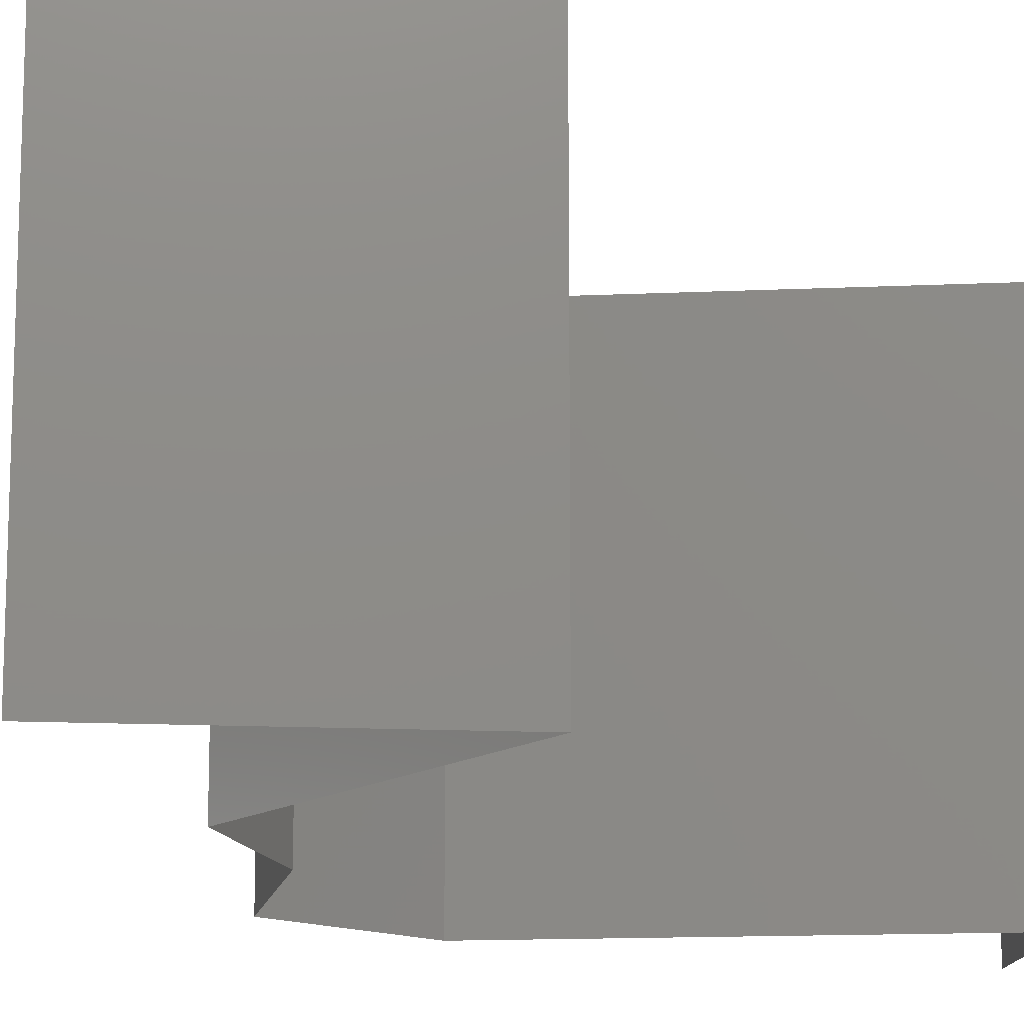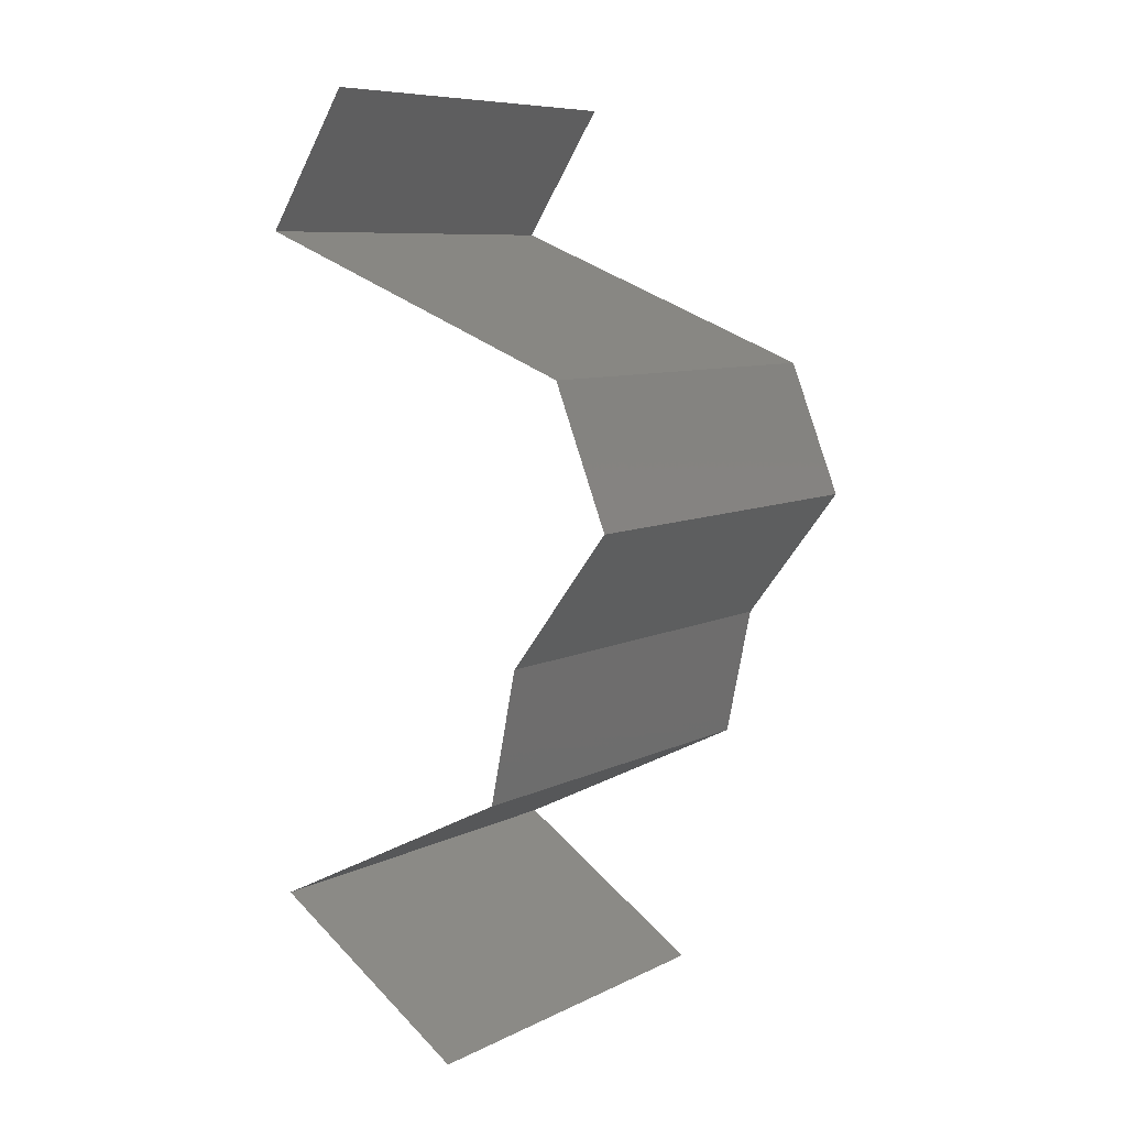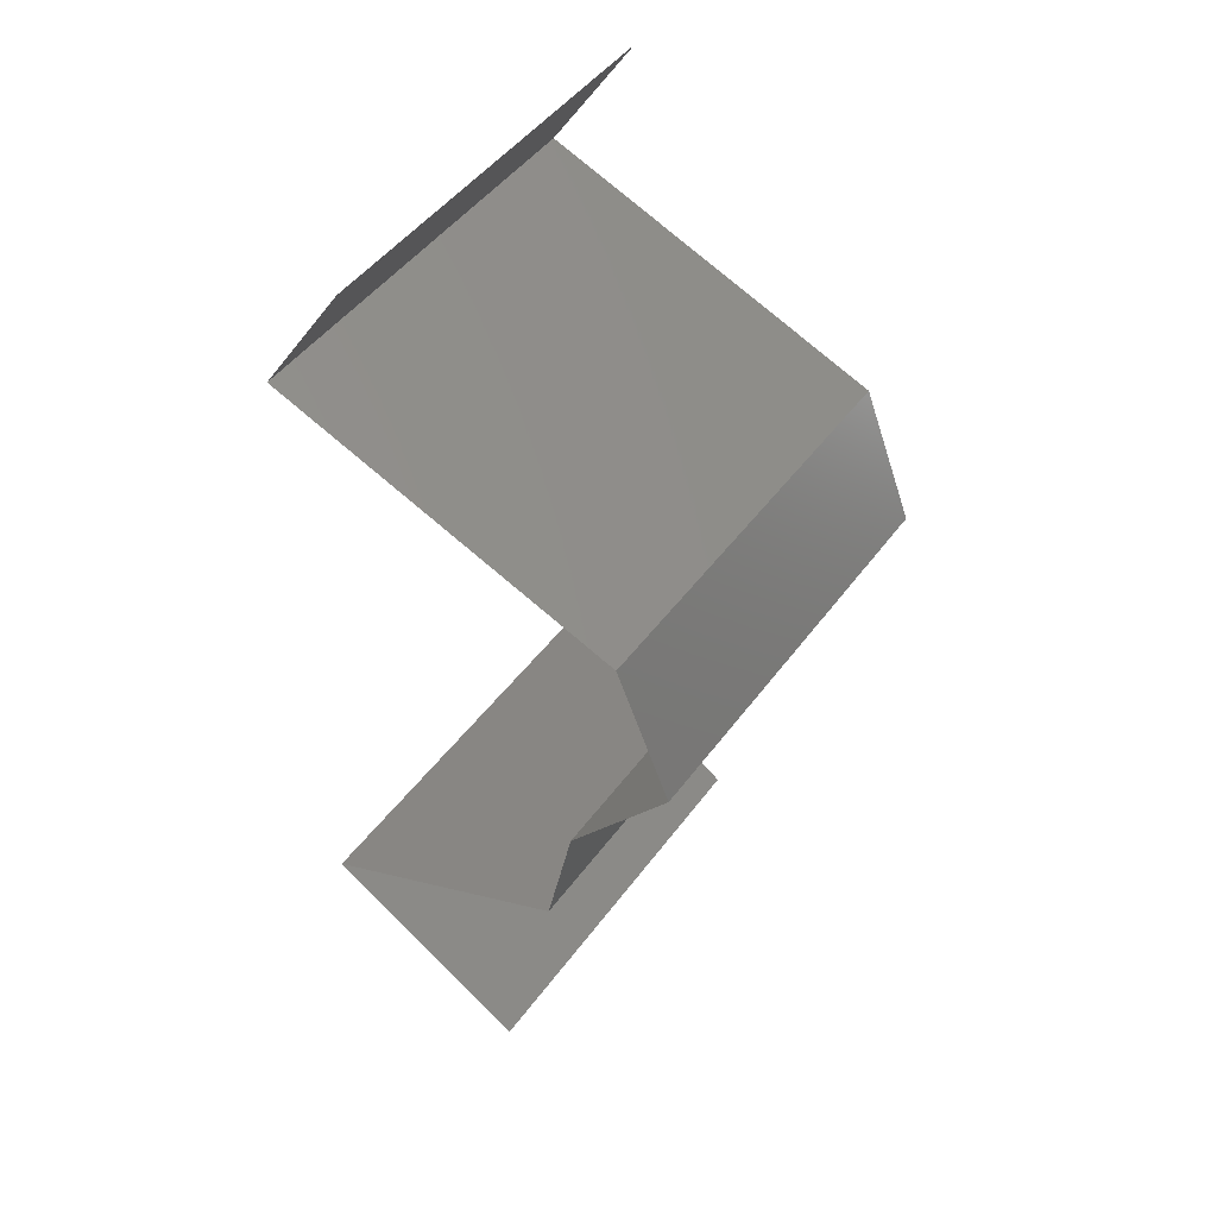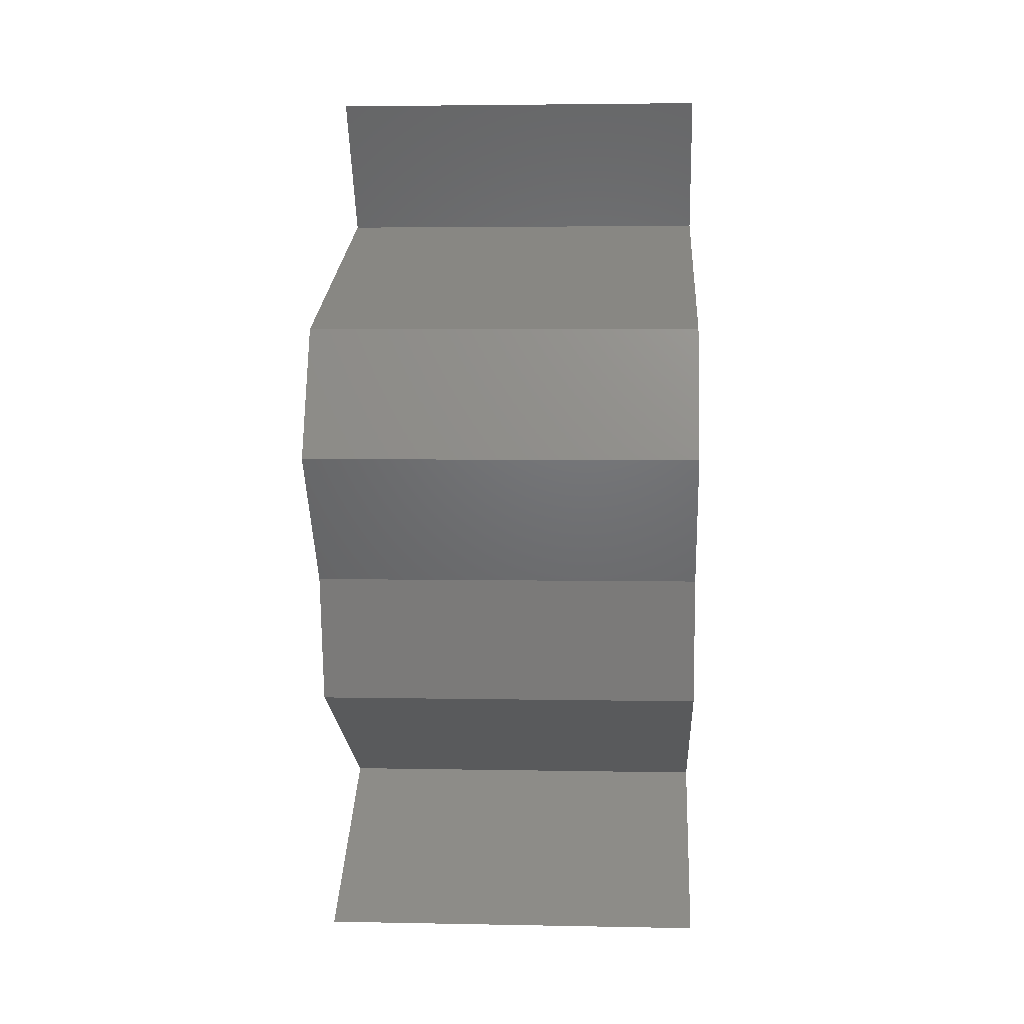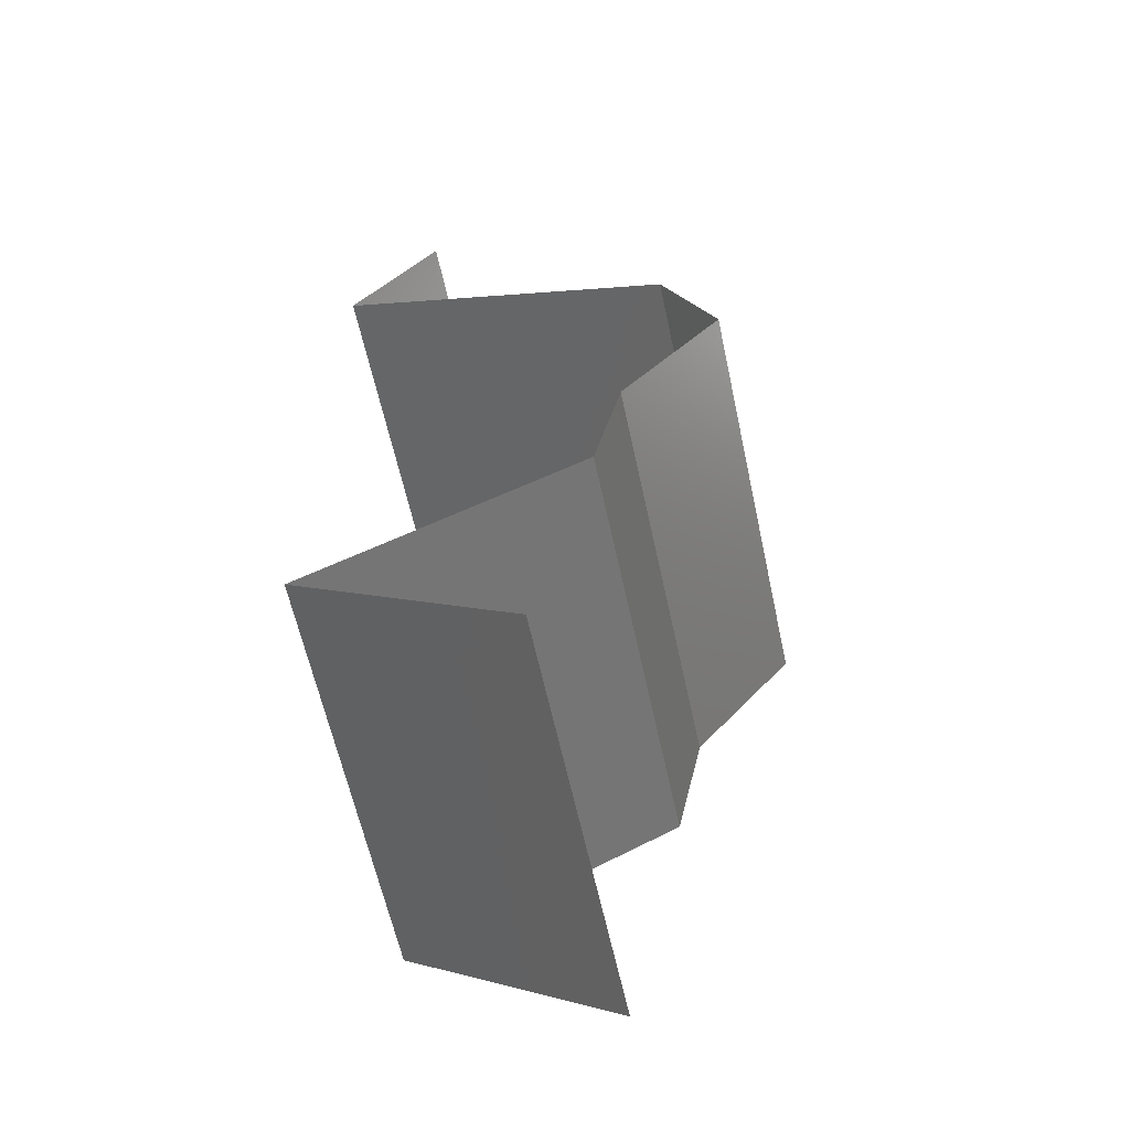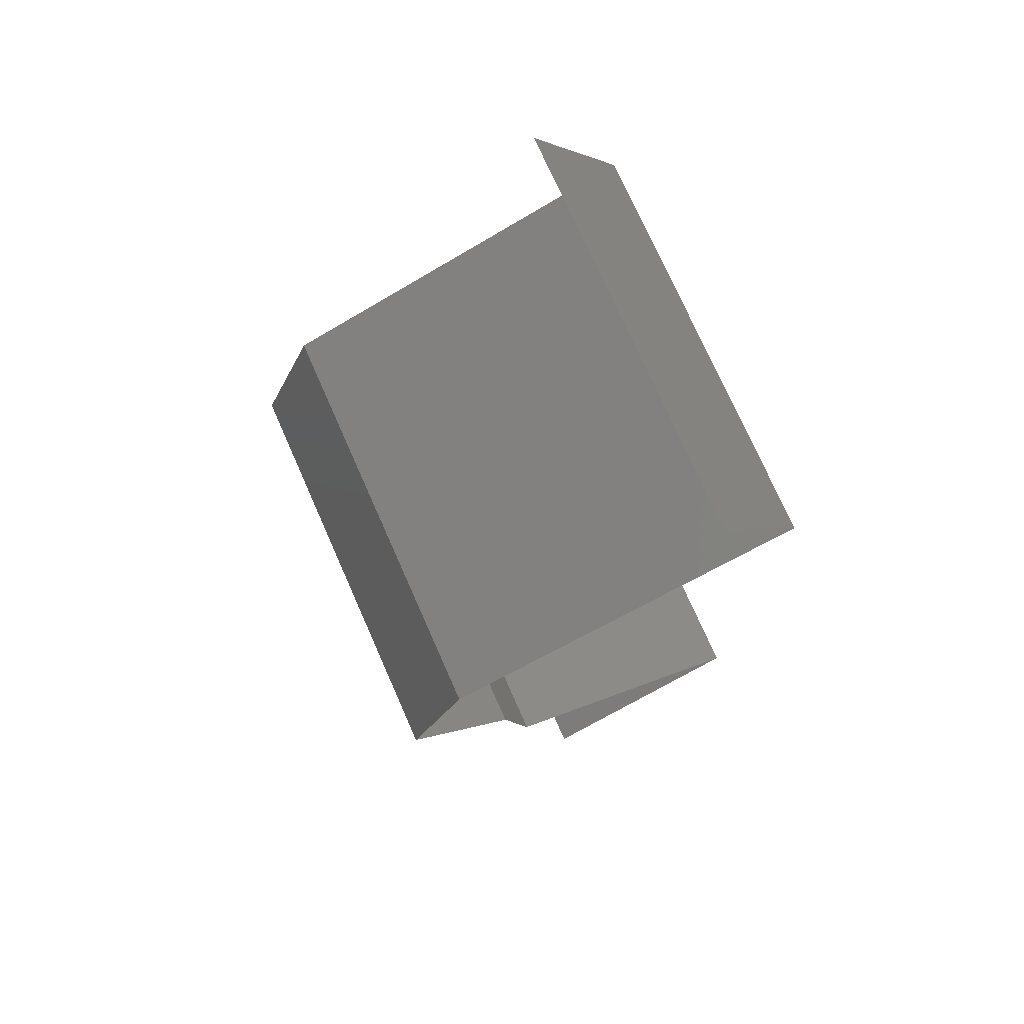
<metadata>
{"format":"stl","ext":"stl","renderer":"f3d","projection":"perspective","resolution":1024,"background":"white","views":[{"elev":-14.7,"azim":26.7,"up":"+Z"},{"elev":8.3,"azim":-142.6,"up":"+Y"},{"elev":47.8,"azim":-145.5,"up":"+Y"},{"elev":3.9,"azim":-86.3,"up":"+Y"},{"elev":-62.5,"azim":-167.7,"up":"+Y"},{"elev":75.2,"azim":-23.9,"up":"+Y"}]}
</metadata>
<code>
# stl→obj: 45 verts, 64 faces
v 0.03647 0.04628 0
v 0.03647 0.04628 0.01
v 0.03428 0.04959 0.005
v 0.03209 0.05289 0.02
v 0.03209 0.05289 0.01
v 0.03428 0.04959 0.015
v 0.03647 0.04628 0.02
v 0.03209 0.05289 0
v 0.02791 0.04298 0
v 0.02945 0.04357 0.007696
v 0.01934 0.03967 0.01
v 0.01934 0.03967 0.02
v 0.02565 0.04211 0.01322
v 0.02791 0.04298 0.02
v 0.03125 0.04427 0.01423
v 0.01934 0.03967 0
v 0.02362 0.04132 0.005
v 0.01668 0.03306 0.02
v 0.01801 0.03636 0.015
v 0.01668 0.03306 0
v 0.01801 0.03636 0.005
v 0.01668 0.03306 0.01
v 0.02174 0.02645 0
v 0.02174 0.02645 0.01
v 0.01921 0.02975 0.005
v 0.01921 0.02975 0.015
v 0.02174 0.02645 0.02
v 0.02311 0.01983 0.01
v 0.02243 0.02314 0.015
v 0.02311 0.01983 0
v 0.02243 0.02314 0.005
v 0.02311 0.01983 0.02
v 0.02972 0.01653 0
v 0.02986 0.01646 0.007471
v 0.03633 0.01322 0
v 0.03633 0.01322 0.01
v 0.02774 0.01752 0.01468
v 0.03633 0.01322 0.02
v 0.03229 0.01524 0.01459
v 0.02972 0.01653 0.02
v 0.02592 0.006612 0.01
v 0.03113 0.009917 0.02
v 0.03113 0.009917 0
v 0.02592 0.006612 0
v 0.02592 0.006612 0.02
f 1 2 3
f 4 5 6
f 2 7 6
f 5 8 3
f 5 2 6
f 2 5 3
f 8 1 3
f 7 4 6
f 1 9 10
f 2 1 10
f 11 12 13
f 12 14 13
f 7 2 15
f 16 11 17
f 14 7 15
f 9 16 17
f 11 13 17
f 13 10 17
f 15 2 10
f 10 9 17
f 15 10 13
f 14 15 13
f 18 12 19
f 16 20 21
f 22 11 21
f 11 22 19
f 11 16 21
f 12 11 19
f 20 22 21
f 22 18 19
f 23 24 25
f 18 22 26
f 24 27 26
f 22 20 25
f 20 23 25
f 22 24 26
f 24 22 25
f 27 18 26
f 24 28 29
f 23 30 31
f 28 24 31
f 32 27 29
f 24 23 31
f 27 24 29
f 30 28 31
f 28 32 29
f 30 33 34
f 33 35 34
f 35 36 34
f 28 30 34
f 32 28 37
f 36 38 39
f 40 32 37
f 38 40 39
f 37 34 39
f 40 37 39
f 37 28 34
f 34 36 39
f 41 42 36
f 43 41 36
f 43 36 35
f 36 42 38
f 41 43 44
f 42 41 45

</code>
